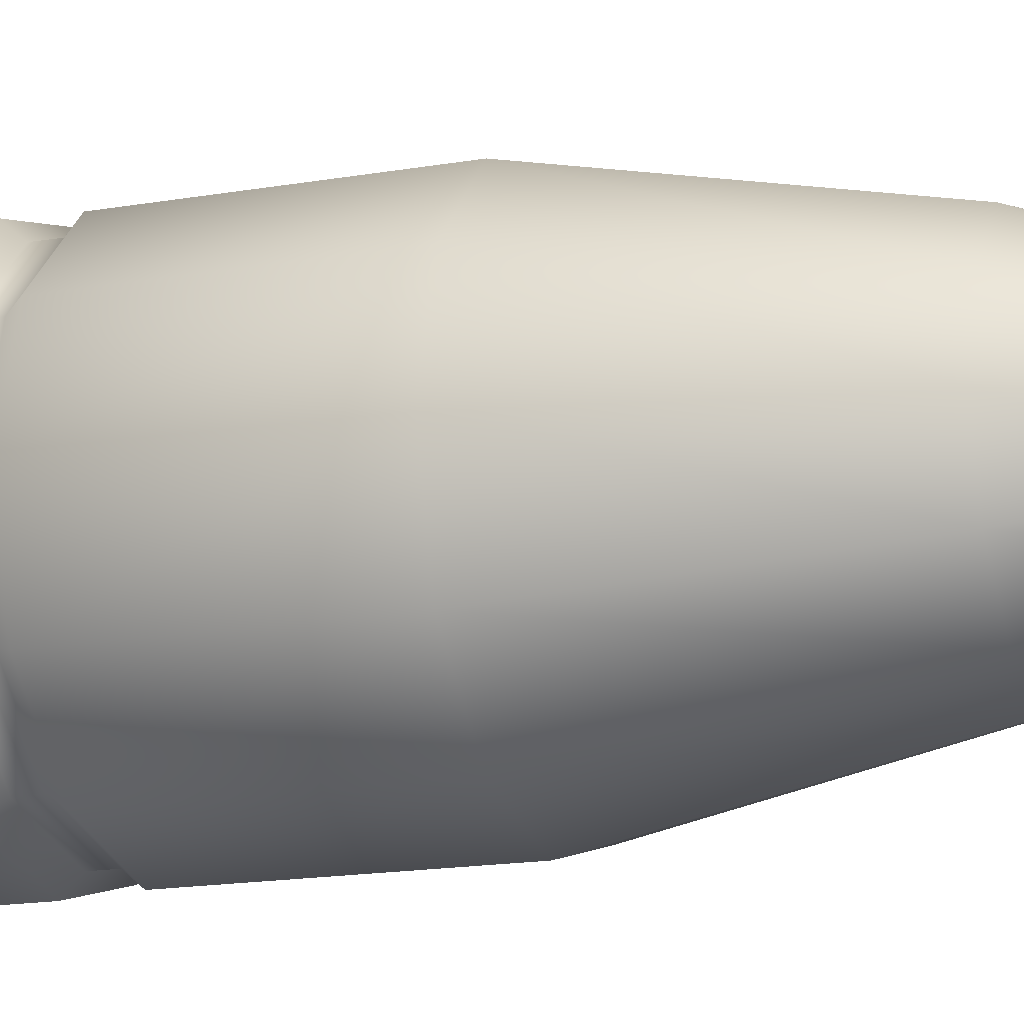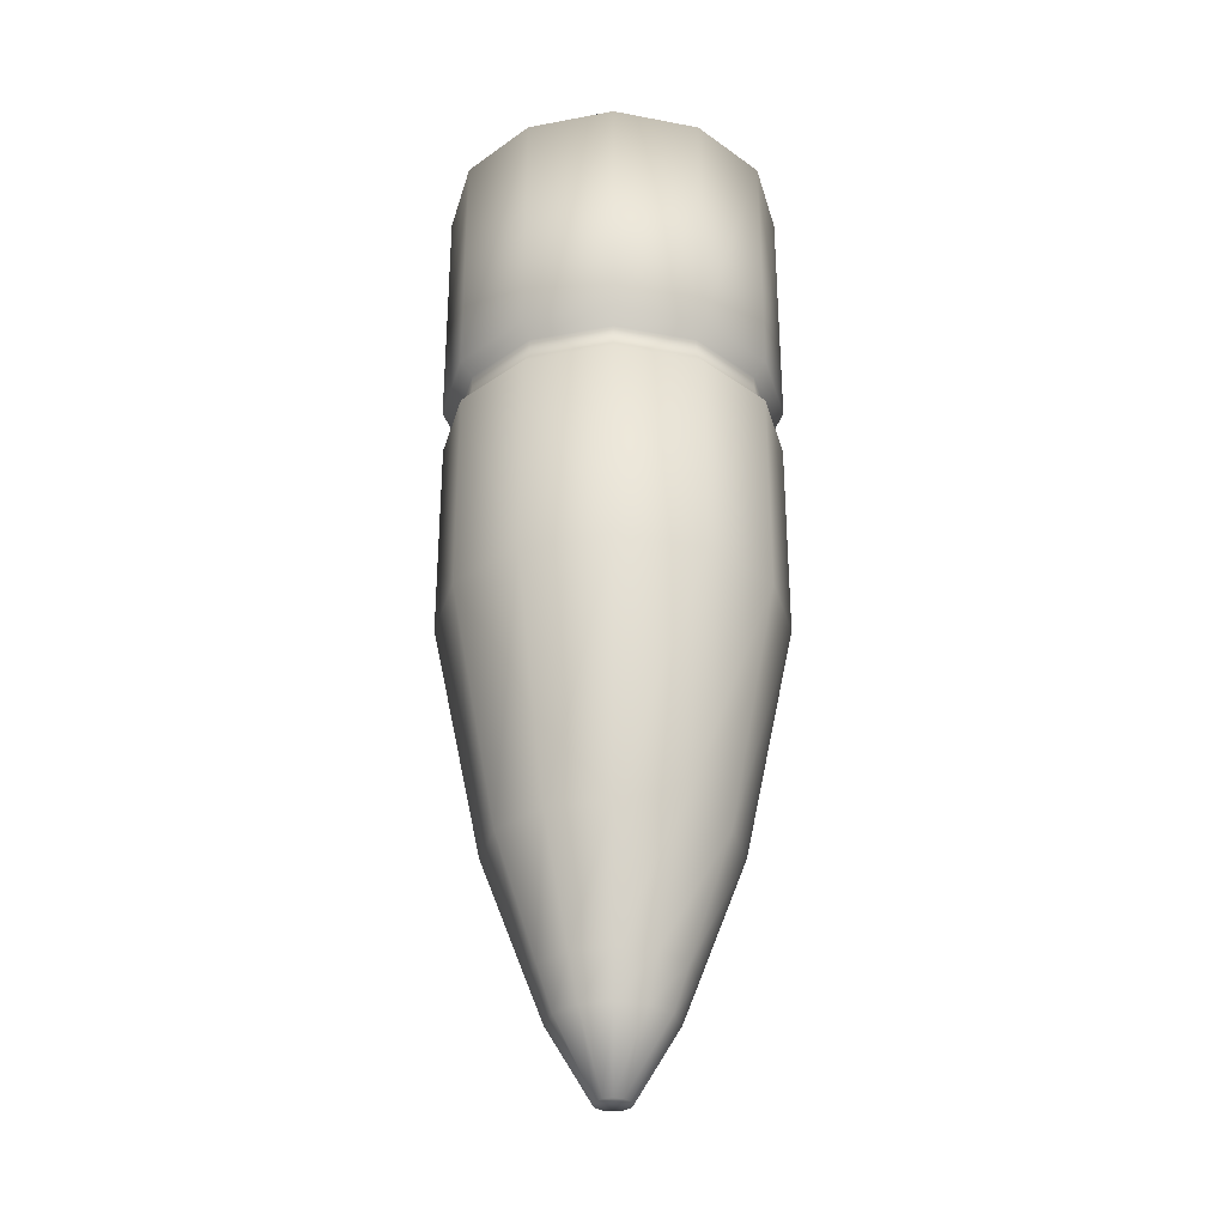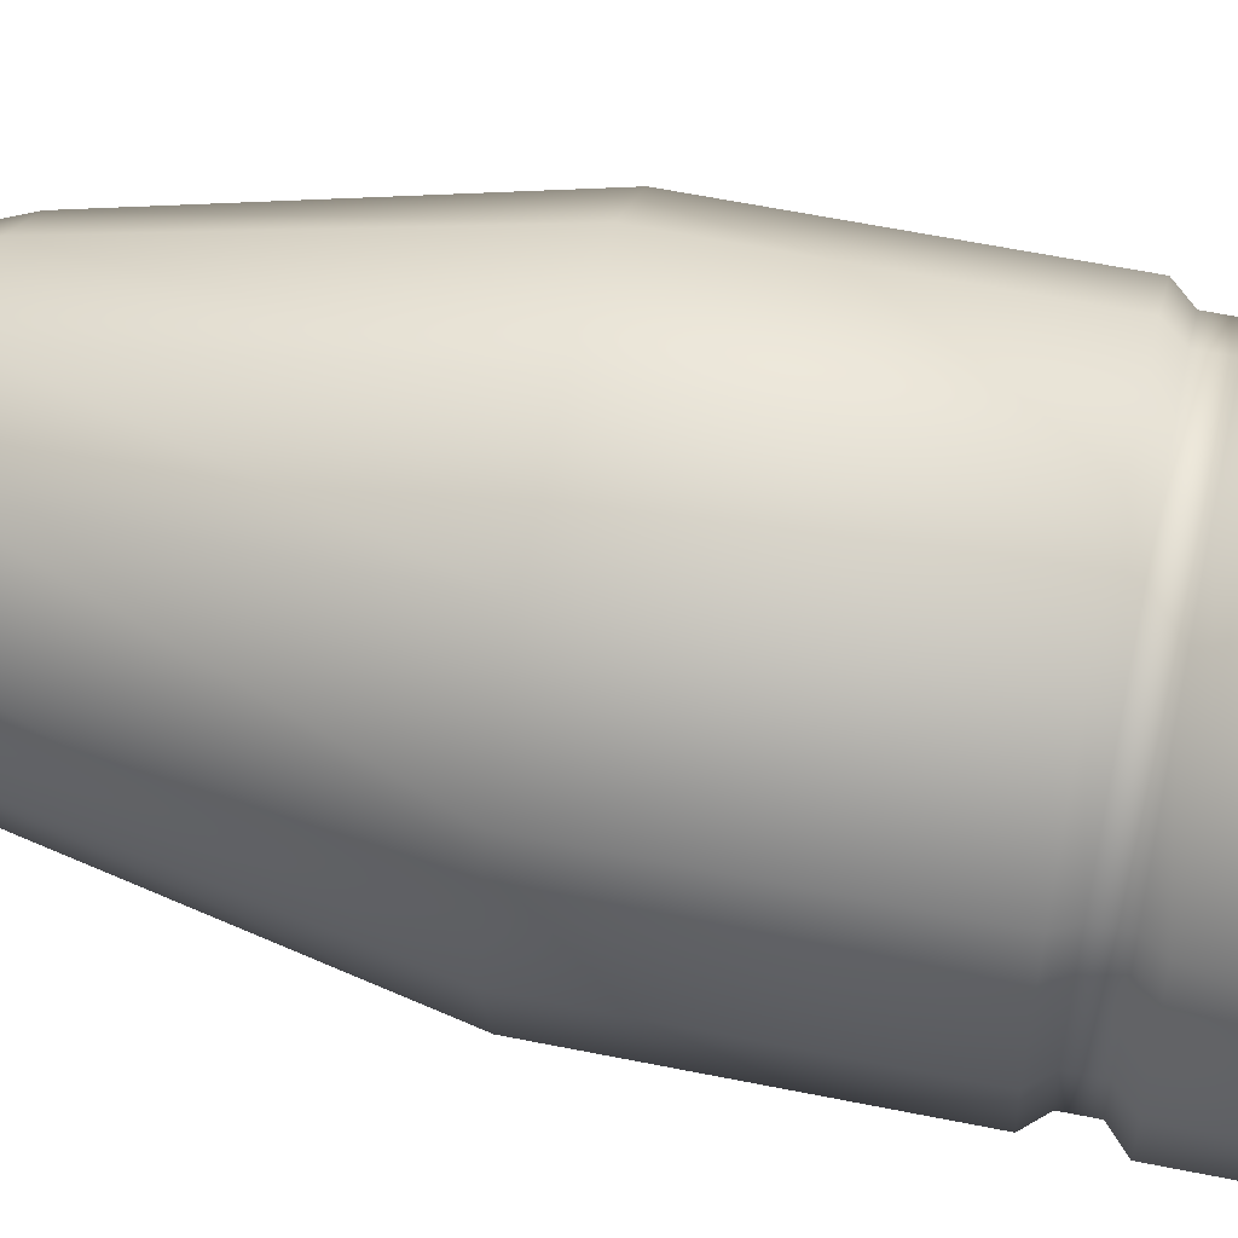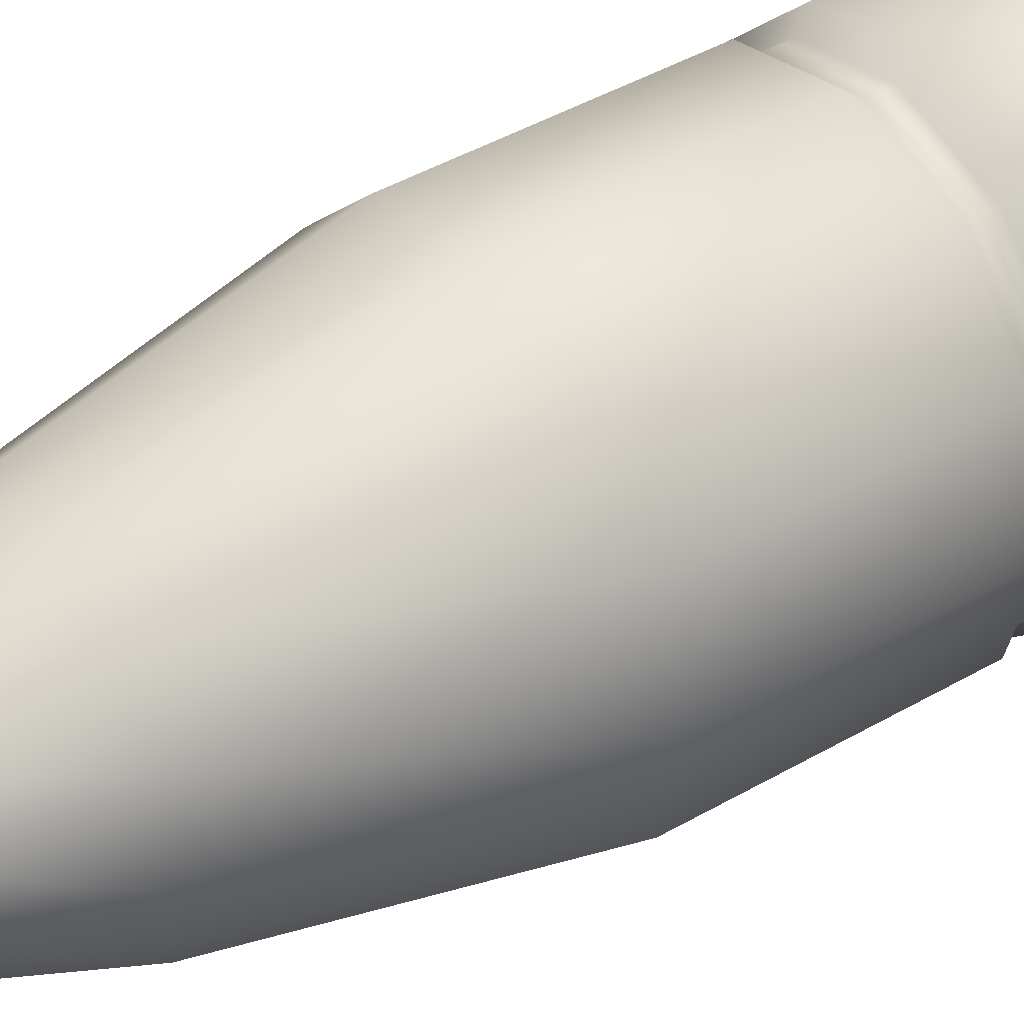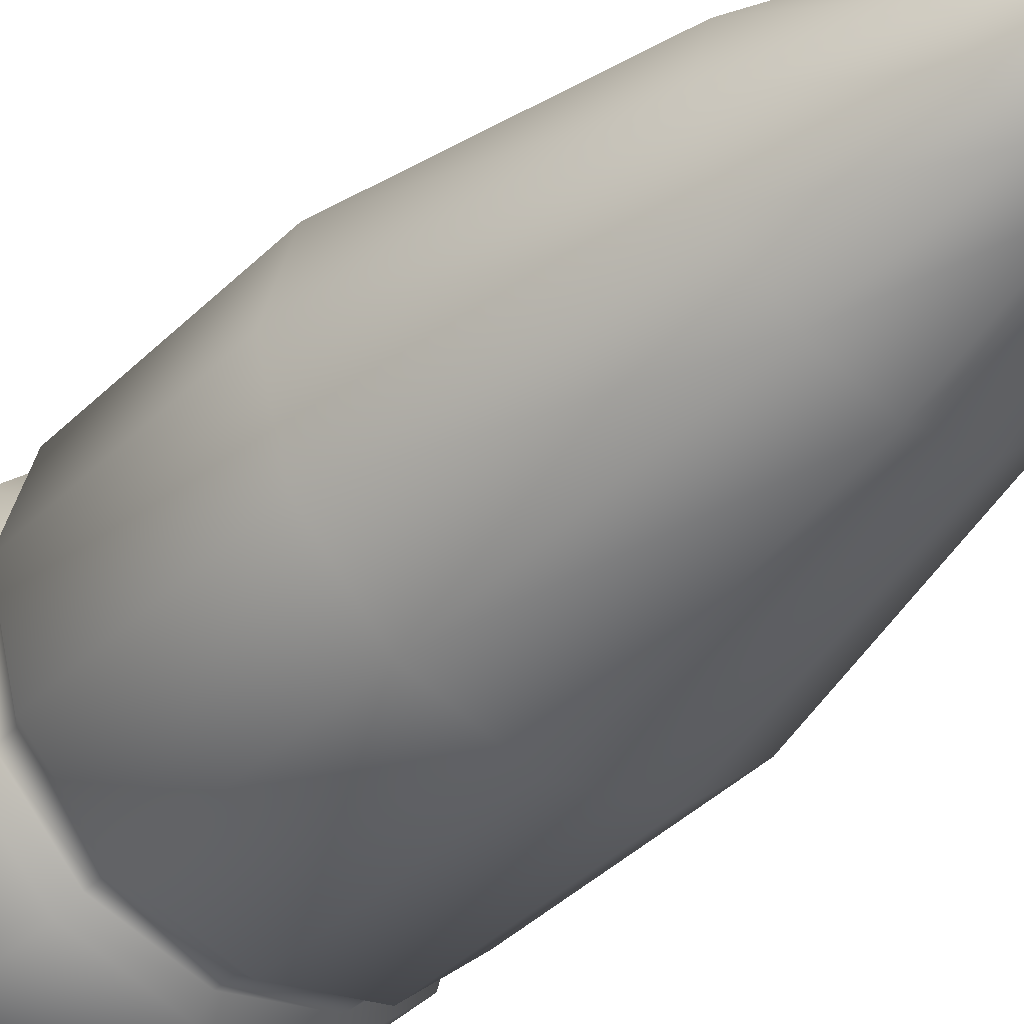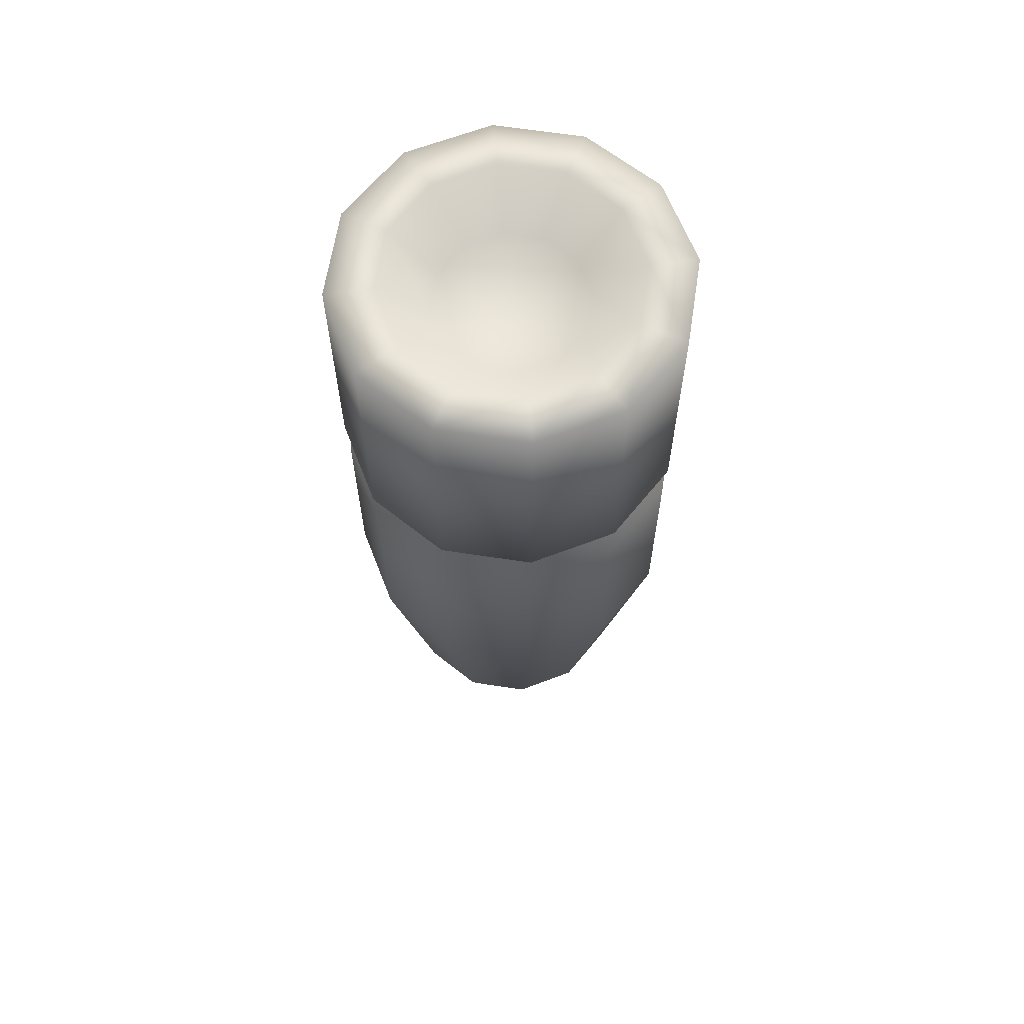
<metadata>
{"format":"obj","ext":"obj","renderer":"f3d","projection":"perspective","resolution":1024,"background":"white","views":[{"elev":-15.5,"azim":110.9,"up":"+Y"},{"elev":-31.0,"azim":-150.1,"up":"+Z"},{"elev":59.3,"azim":-78.2,"up":"+Y"},{"elev":42.9,"azim":-124.7,"up":"+Y"},{"elev":-40.9,"azim":139.6,"up":"+Y"},{"elev":63.8,"azim":-96.2,"up":"+Z"}]}
</metadata>
<code>
o PULA_Куб
v -0 -0.2515 -0.07845
v -0 -0.2515 -0.3868
v 0.1257 -0.2178 -0.07845
v 0.1257 -0.2178 -0.3868
v 0.2178 -0.1257 -0.07845
v 0.2178 -0.1257 -0.3868
v 0.2515 -0 -0.07845
v 0.2515 0 -0.3868
v 0.2178 0.1257 -0.07845
v 0.2178 0.1257 -0.3868
v 0.1257 0.2178 -0.07845
v 0.1257 0.2178 -0.3868
v 0 0.2515 -0.07845
v 0 0.2515 -0.3868
v -0.1257 0.2178 -0.07845
v -0.1257 0.2178 -0.3868
v -0.2178 0.1257 -0.07845
v -0.2178 0.1257 -0.3868
v -0.2515 0 -0.07845
v -0.2515 0 -0.3868
v -0.2178 -0.1257 -0.07845
v -0.2178 -0.1257 -0.3868
v -0.1257 -0.2178 -0.07845
v -0.1257 -0.2178 -0.3868
v 0.08869 -0.1536 -0.7376
v -0 -0.1774 -0.7376
v 0.1536 -0.08869 -0.7376
v 0.1774 0 -0.7376
v 0.1536 0.08869 -0.7376
v 0.08869 0.1536 -0.7376
v 0 0.1774 -0.7376
v -0.08869 0.1536 -0.7376
v -0.1536 0.08869 -0.7376
v -0.1774 0 -0.7376
v -0.1536 -0.08869 -0.7376
v -0.08869 -0.1536 -0.7376
v 0.05599 -0.09697 -0.9078
v -0 -0.112 -0.9078
v 0.09697 -0.05599 -0.9078
v 0.112 0 -0.9078
v 0.09697 0.05599 -0.9078
v 0.05599 0.09697 -0.9078
v 0 0.112 -0.9078
v -0.05599 0.09697 -0.9078
v -0.09697 0.05599 -0.9078
v -0.112 0 -0.9078
v -0.09697 -0.05599 -0.9078
v -0.05599 -0.09697 -0.9078
v 0.04403 -0.07626 -0.9696
v -0 -0.08805 -0.9696
v 0.07626 -0.04403 -0.9696
v 0.08805 0 -0.9696
v 0.07626 0.04403 -0.9696
v 0.04403 0.07626 -0.9696
v 0 0.08805 -0.9696
v -0.04403 0.07626 -0.9696
v -0.07626 0.04403 -0.9696
v -0.08805 0 -0.9696
v -0.07626 -0.04403 -0.9696
v -0.04403 -0.07626 -0.9696
v 0.01303 -0.02257 -1.072
v -0 -0.02607 -1.072
v 0.02257 -0.01303 -1.072
v 0.02607 0 -1.072
v 0.02257 0.01303 -1.072
v 0.01303 0.02257 -1.072
v 0 0.02607 -1.072
v -0.01303 0.02257 -1.072
v -0.02257 0.01303 -1.072
v -0.02607 0 -1.072
v -0.02257 -0.01303 -1.072
v -0.01303 -0.02257 -1.072
v -0 -0.2347 -0.05896
v 0.1174 -0.2033 -0.05896
v 0.2033 -0.1174 -0.05896
v 0.2347 -0 -0.05896
v 0.2033 0.1174 -0.05896
v 0.1174 0.2033 -0.05896
v 0 0.2347 -0.05896
v -0.1174 0.2033 -0.05896
v -0.2033 0.1174 -0.05896
v -0.2347 0 -0.05896
v -0.2033 -0.1174 -0.05896
v -0.1174 -0.2033 -0.05896
v -0 -0.2347 -0.02972
v 0.1174 -0.2033 -0.02972
v 0.2033 -0.1174 -0.02972
v 0.2347 -0 -0.02972
v 0.2033 0.1174 -0.02972
v 0.1174 0.2033 -0.02972
v 0 0.2347 -0.02972
v -0.1174 0.2033 -0.02972
v -0.2033 0.1174 -0.02972
v -0.2347 0 -0.02972
v -0.2033 -0.1174 -0.02972
v -0.1174 -0.2033 -0.02972
v -0 -0.2549 -0.01022
v 0.1275 -0.2208 -0.01022
v 0.2208 -0.1275 -0.01022
v 0.2549 -0 -0.01022
v 0.2208 0.1275 -0.01022
v 0.1275 0.2208 -0.01022
v 0 0.2549 -0.01022
v -0.1275 0.2208 -0.01022
v -0.2208 0.1275 -0.01022
v -0.2549 0 -0.01022
v -0.2208 -0.1275 -0.01022
v -0.1275 -0.2208 -0.01022
v -0 -0.2549 0.3569
v 0.1275 -0.2208 0.3569
v 0.2208 -0.1275 0.3569
v 0.2549 -0 0.3569
v 0.2208 0.1275 0.3569
v 0.1275 0.2208 0.3569
v 0 0.2549 0.3569
v -0.1275 0.2208 0.3569
v -0.2208 0.1275 0.3569
v -0.2549 0 0.3569
v -0.2208 -0.1275 0.3569
v -0.1275 -0.2208 0.3569
v -0 -0.1865 0.3569
v 0.09326 -0.1615 0.3569
v 0.1615 -0.09326 0.3569
v 0.1865 -0 0.3569
v 0.1615 0.09326 0.3569
v 0.09326 0.1615 0.3569
v 0 0.1865 0.3569
v -0.09326 0.1615 0.3569
v -0.1615 0.09326 0.3569
v -0.1865 0 0.3569
v -0.1615 -0.09326 0.3569
v -0.09326 -0.1615 0.3569
v -0 -0.1128 0.2959
v 0.05642 -0.09772 0.2959
v 0.09772 -0.05642 0.2959
v 0.1128 -0 0.2959
v 0.09772 0.05642 0.2959
v 0.05642 0.09772 0.2959
v 0 0.1128 0.2959
v -0.05642 0.09772 0.2959
v -0.09772 0.05642 0.2959
v -0.1128 0 0.2959
v -0.09772 -0.05642 0.2959
v -0.05642 -0.09772 0.2959
f 1 2 4 3
f 3 4 6 5
f 5 6 8 7
f 7 8 10 9
f 9 10 12 11
f 11 12 14 13
f 13 14 16 15
f 15 16 18 17
f 17 18 20 19
f 19 20 22 21
f 16 14 31 32
f 21 22 24 23
f 23 24 2 1
f 15 17 81 80
f 26 36 48 38
f 14 12 30 31
f 12 10 29 30
f 10 8 28 29
f 2 24 36 26
f 4 2 26 25
f 8 6 27 28
f 24 22 35 36
f 6 4 25 27
f 22 20 34 35
f 20 18 33 34
f 18 16 32 33
f 42 41 53 54
f 27 25 37 39
f 34 33 45 46
f 31 30 42 43
f 28 27 39 40
f 35 34 46 47
f 32 31 43 44
f 29 28 40 41
f 36 35 47 48
f 25 26 38 37
f 33 32 44 45
f 30 29 41 42
f 54 53 65 66
f 38 48 60 50
f 39 37 49 51
f 46 45 57 58
f 43 42 54 55
f 40 39 51 52
f 47 46 58 59
f 44 43 55 56
f 41 40 52 53
f 48 47 59 60
f 37 38 50 49
f 45 44 56 57
f 61 62 72 71 70 69 68 67 66 65 64 63
f 50 60 72 62
f 51 49 61 63
f 58 57 69 70
f 55 54 66 67
f 52 51 63 64
f 59 58 70 71
f 56 55 67 68
f 53 52 64 65
f 60 59 71 72
f 49 50 62 61
f 57 56 68 69
f 75 76 88 87
f 13 15 80 79
f 11 13 79 78
f 9 11 78 77
f 7 9 77 76
f 23 1 73 84
f 1 3 74 73
f 5 7 76 75
f 21 23 84 83
f 3 5 75 74
f 19 21 83 82
f 17 19 82 81
f 87 88 100 99
f 82 83 95 94
f 79 80 92 91
f 76 77 89 88
f 83 84 96 95
f 73 74 86 85
f 80 81 93 92
f 77 78 90 89
f 84 73 85 96
f 74 75 87 86
f 81 82 94 93
f 78 79 91 90
f 102 103 115 114
f 94 95 107 106
f 91 92 104 103
f 88 89 101 100
f 95 96 108 107
f 85 86 98 97
f 92 93 105 104
f 89 90 102 101
f 96 85 97 108
f 86 87 99 98
f 93 94 106 105
f 90 91 103 102
f 116 117 129 128
f 99 100 112 111
f 106 107 119 118
f 103 104 116 115
f 100 101 113 112
f 107 108 120 119
f 97 98 110 109
f 104 105 117 116
f 101 102 114 113
f 108 97 109 120
f 98 99 111 110
f 105 106 118 117
f 121 122 134 133
f 113 114 126 125
f 120 109 121 132
f 110 111 123 122
f 117 118 130 129
f 114 115 127 126
f 111 112 124 123
f 118 119 131 130
f 115 116 128 127
f 112 113 125 124
f 119 120 132 131
f 109 110 122 121
f 133 134 135 136 137 138 139 140 141 142 143 144
f 128 129 141 140
f 125 126 138 137
f 132 121 133 144
f 122 123 135 134
f 129 130 142 141
f 126 127 139 138
f 123 124 136 135
f 130 131 143 142
f 127 128 140 139
f 124 125 137 136
f 131 132 144 143

</code>
